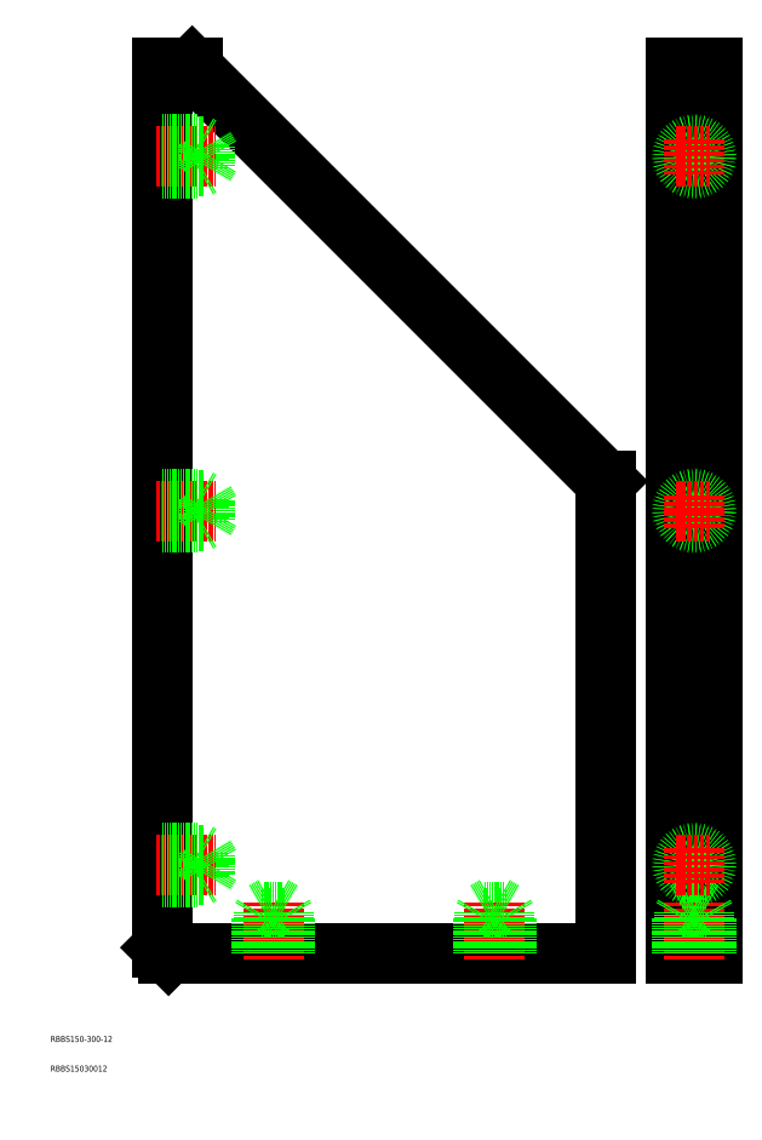
<metadata>
{"format":"dxf","ext":"dxf","renderer":"ezdxf+matplotlib","layout":"modelspace","background":"white","min_lineweight":24,"dpi":150}
</metadata>
<code>
0
SECTION
2
ENTITIES
0
LINE
8
0
10
50
20
50
30
0
11
198
21
50
31
0
0
LINE
8
0
10
48
20
350
30
0
11
58
21
350
31
0
0
LINE
8
0
10
48
20
52
30
0
11
48
21
350
31
0
0
LINE
8
0
10
198
20
50
30
0
11
198
21
210
31
0
0
LINE
8
0
10
50
20
50
30
0
11
48
21
52
31
0
0
LINE
8
0
10
198
20
210
30
0
11
58
21
350
31
0
0
LINE
8
0
10
222.1
20
50
30
0
11
234.1
21
50
31
0
0
LINE
8
0
10
222.1
20
350
30
0
11
234.1
21
350
31
0
0
LINE
8
0
10
222.1
20
50
30
0
11
222.1
21
350
31
0
0
LINE
8
0
10
234.1
20
50
30
0
11
234.1
21
350
31
0
0
LINE
8
0
10
222.1
20
210
30
0
11
234.1
21
210
31
0
0
LINE
8
0
10
60
20
204
30
0
11
60
21
196
31
0
0
LINE
8
0
10
62.08
20
203.3
30
0
11
62.08
21
196.7
31
0
0
LINE
8
0
10
48
20
196
30
0
11
60
21
196
31
0
0
LINE
8
CENTER
10
46
20
200
30
0
11
66
21
200
31
0
0
LINE
8
0
10
48
20
196.7
30
0
11
62.08
21
196.7
31
0
0
LINE
8
0
10
48
20
203.3
30
0
11
62.08
21
203.3
31
0
0
LINE
8
0
10
48
20
204
30
0
11
60
21
204
31
0
0
LINE
8
0
10
60
20
204
30
0
11
61.17
21
203.3
31
0
0
LINE
8
0
10
64
20
200
30
0
11
62.08
21
196.7
31
0
0
LINE
8
0
10
64
20
200
30
0
11
62.08
21
203.3
31
0
0
LINE
8
0
10
60
20
196
30
0
11
61.17
21
196.7
31
0
0
LINE
8
0
10
60
20
84
30
0
11
60
21
76
31
0
0
LINE
8
0
10
62.08
20
83.32
30
0
11
62.08
21
76.68
31
0
0
LINE
8
0
10
48
20
76
30
0
11
60
21
76
31
0
0
LINE
8
CENTER
10
46
20
80
30
0
11
66
21
80
31
0
0
LINE
8
0
10
48
20
76.68
30
0
11
62.08
21
76.68
31
0
0
LINE
8
0
10
48
20
83.32
30
0
11
62.08
21
83.32
31
0
0
LINE
8
0
10
48
20
84
30
0
11
60
21
84
31
0
0
LINE
8
0
10
60
20
84
30
0
11
61.17
21
83.32
31
0
0
LINE
8
0
10
64
20
80
30
0
11
62.08
21
76.68
31
0
0
LINE
8
0
10
64
20
80
30
0
11
62.08
21
83.32
31
0
0
LINE
8
0
10
60
20
76
30
0
11
61.17
21
76.68
31
0
0
LINE
8
0
10
81.5
20
62
30
0
11
89.5
21
62
31
0
0
LINE
8
0
10
82.18
20
64.08
30
0
11
88.82
21
64.08
31
0
0
LINE
8
0
10
89.5
20
50
30
0
11
89.5
21
62
31
0
0
LINE
8
CENTER
10
85.5
20
48
30
0
11
85.5
21
68
31
0
0
LINE
8
0
10
88.82
20
50
30
0
11
88.82
21
64.08
31
0
0
LINE
8
0
10
82.18
20
50
30
0
11
82.18
21
64.08
31
0
0
LINE
8
0
10
81.5
20
50
30
0
11
81.5
21
62
31
0
0
LINE
8
0
10
81.5
20
62
30
0
11
82.18
21
63.17
31
0
0
LINE
8
0
10
85.5
20
66
30
0
11
88.82
21
64.08
31
0
0
LINE
8
0
10
85.5
20
66
30
0
11
82.18
21
64.08
31
0
0
LINE
8
0
10
89.5
20
62
30
0
11
88.82
21
63.17
31
0
0
LINE
8
0
10
156.5
20
62
30
0
11
164.5
21
62
31
0
0
LINE
8
0
10
157.2
20
64.08
30
0
11
163.8
21
64.08
31
0
0
LINE
8
0
10
164.5
20
50
30
0
11
164.5
21
62
31
0
0
LINE
8
CENTER
10
160.5
20
48
30
0
11
160.5
21
68
31
0
0
LINE
8
0
10
163.8
20
50
30
0
11
163.8
21
64.08
31
0
0
LINE
8
0
10
157.2
20
50
30
0
11
157.2
21
64.08
31
0
0
LINE
8
0
10
156.5
20
50
30
0
11
156.5
21
62
31
0
0
LINE
8
0
10
156.5
20
62
30
0
11
157.2
21
63.17
31
0
0
LINE
8
0
10
160.5
20
66
30
0
11
163.8
21
64.08
31
0
0
LINE
8
0
10
160.5
20
66
30
0
11
157.2
21
64.08
31
0
0
LINE
8
0
10
164.5
20
62
30
0
11
163.8
21
63.17
31
0
0
LINE
8
0
10
224.1
20
62
30
0
11
232.1
21
62
31
0
0
LINE
8
0
10
224.8
20
64.08
30
0
11
231.4
21
64.08
31
0
0
LINE
8
0
10
232.1
20
50
30
0
11
232.1
21
62
31
0
0
LINE
8
CENTER
10
228.1
20
48
30
0
11
228.1
21
68
31
0
0
LINE
8
0
10
231.4
20
50
30
0
11
231.4
21
64.08
31
0
0
LINE
8
0
10
224.8
20
50
30
0
11
224.8
21
64.08
31
0
0
LINE
8
0
10
224.1
20
50
30
0
11
224.1
21
62
31
0
0
LINE
8
0
10
224.1
20
62
30
0
11
224.8
21
63.17
31
0
0
LINE
8
0
10
228.1
20
66
30
0
11
231.4
21
64.08
31
0
0
LINE
8
0
10
228.1
20
66
30
0
11
224.8
21
64.08
31
0
0
LINE
8
0
10
232.1
20
62
30
0
11
231.4
21
63.17
31
0
0
CIRCLE
8
0
10
228.1
20
200
30
0
40
4
0
CIRCLE
8
0
10
228.1
20
200
30
0
40
3.324
0
LINE
8
CENTER
10
228.1
20
194
30
0
11
228.1
21
206
31
0
0
LINE
8
CENTER
10
222.1
20
200
30
0
11
234.1
21
200
31
0
0
CIRCLE
8
0
10
228.1
20
80
30
0
40
4
0
CIRCLE
8
0
10
228.1
20
80
30
0
40
3.324
0
LINE
8
CENTER
10
228.1
20
74
30
0
11
228.1
21
86
31
0
0
LINE
8
CENTER
10
222.1
20
80
30
0
11
234.1
21
80
31
0
0
TEXT
8
0
10
10
20
10
30
0
40
2
1
RBBS15030012
0
TEXT
8
0
10
10
20
20
30
0
40
2
1
RBBS150-300-12
0
LINE
8
0
10
60
20
324
30
0
11
60
21
316
31
0
0
LINE
8
0
10
62.08
20
323.3
30
0
11
62.08
21
316.7
31
0
0
LINE
8
0
10
48
20
316
30
0
11
60
21
316
31
0
0
LINE
8
CENTER
10
46
20
320
30
0
11
66
21
320
31
0
0
LINE
8
0
10
48
20
316.7
30
0
11
62.08
21
316.7
31
0
0
LINE
8
0
10
48
20
323.3
30
0
11
62.08
21
323.3
31
0
0
LINE
8
0
10
48
20
324
30
0
11
60
21
324
31
0
0
LINE
8
0
10
60
20
324
30
0
11
61.17
21
323.3
31
0
0
LINE
8
0
10
64
20
320
30
0
11
62.08
21
316.7
31
0
0
LINE
8
0
10
64
20
320
30
0
11
62.08
21
323.3
31
0
0
LINE
8
0
10
60
20
316
30
0
11
61.17
21
316.7
31
0
0
CIRCLE
8
0
10
228.1
20
320
30
0
40
4
0
CIRCLE
8
0
10
228.1
20
320
30
0
40
3.324
0
LINE
8
CENTER
10
228.1
20
314
30
0
11
228.1
21
326
31
0
0
LINE
8
CENTER
10
222.1
20
320
30
0
11
234.1
21
320
31
0
0
ENDSEC
0
EOF

</code>
